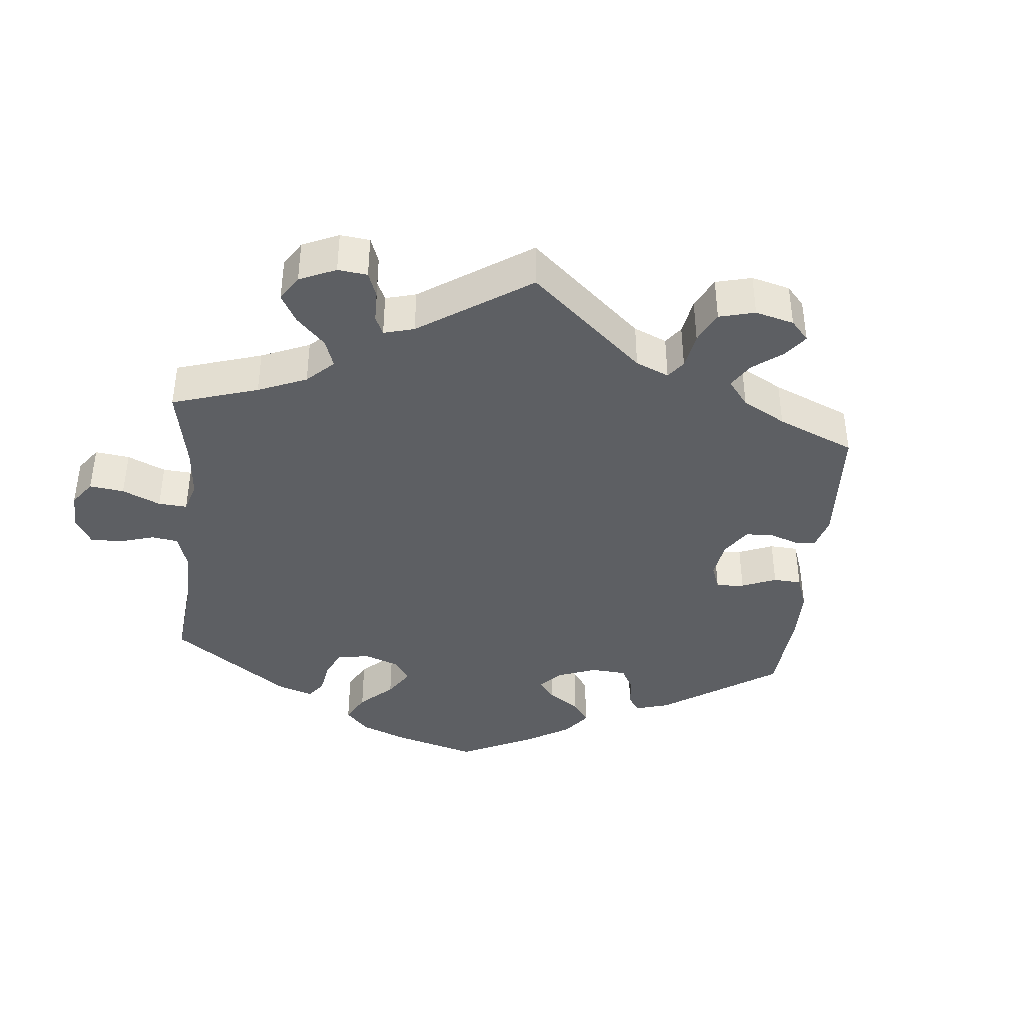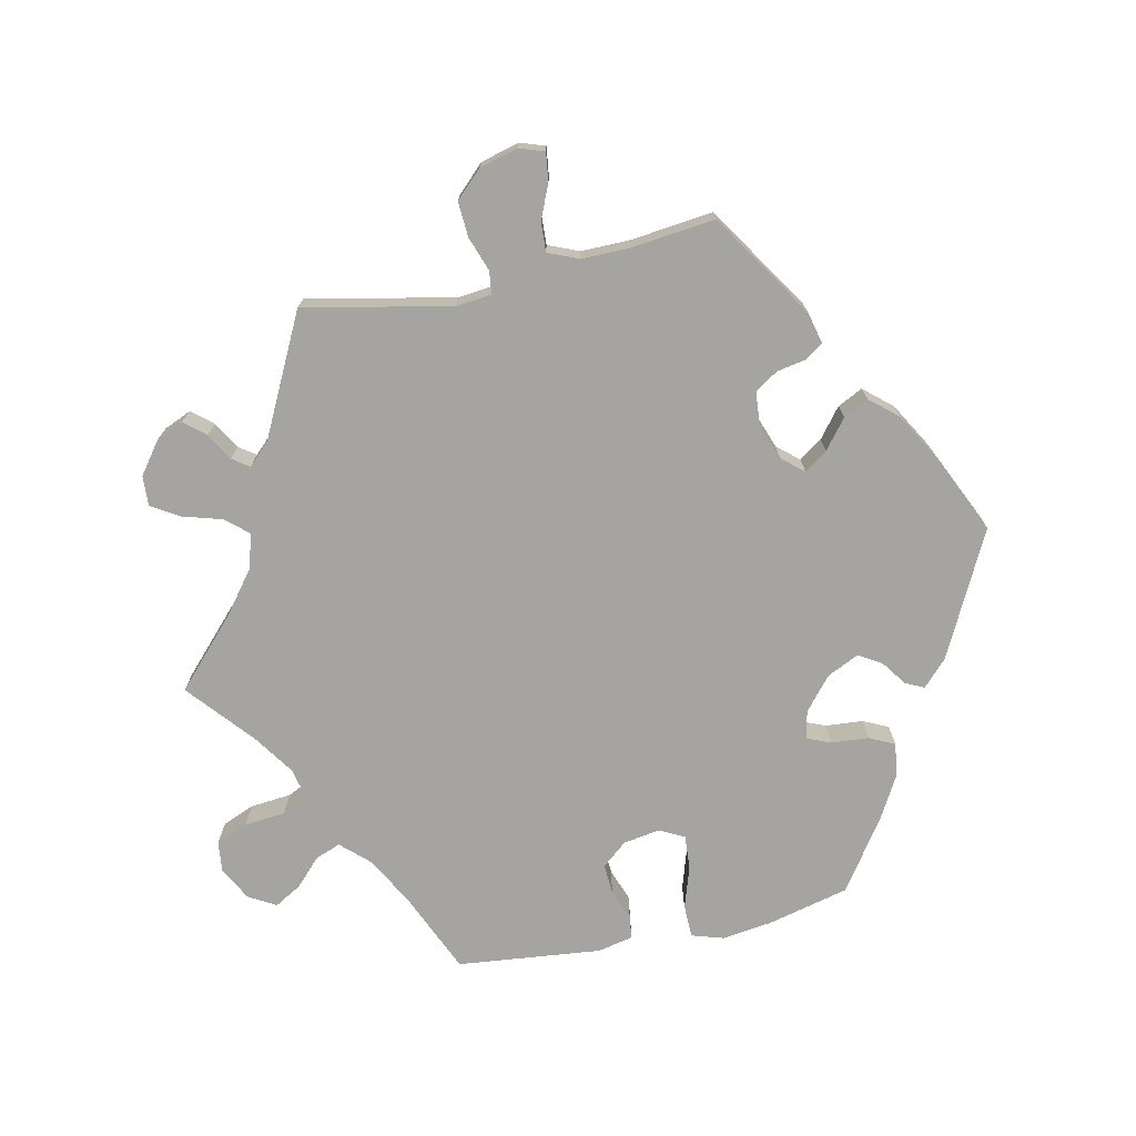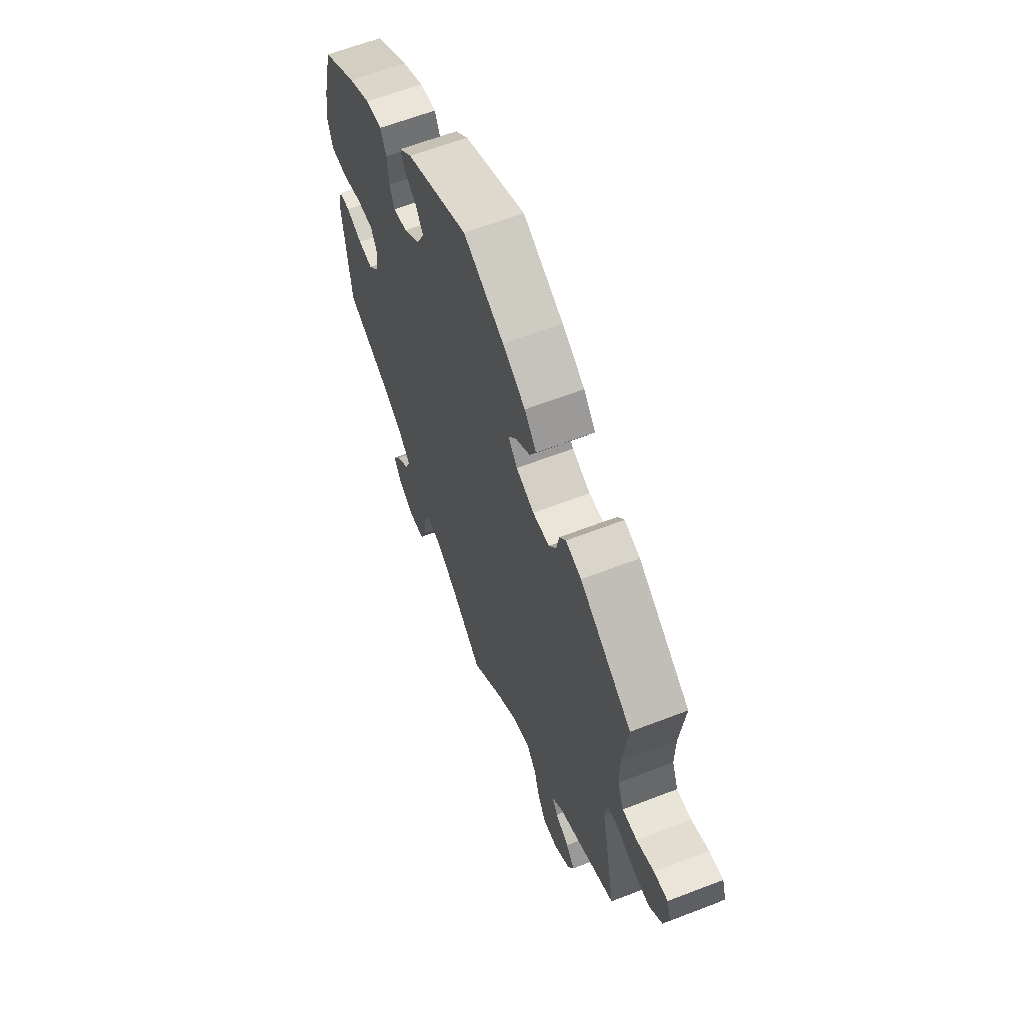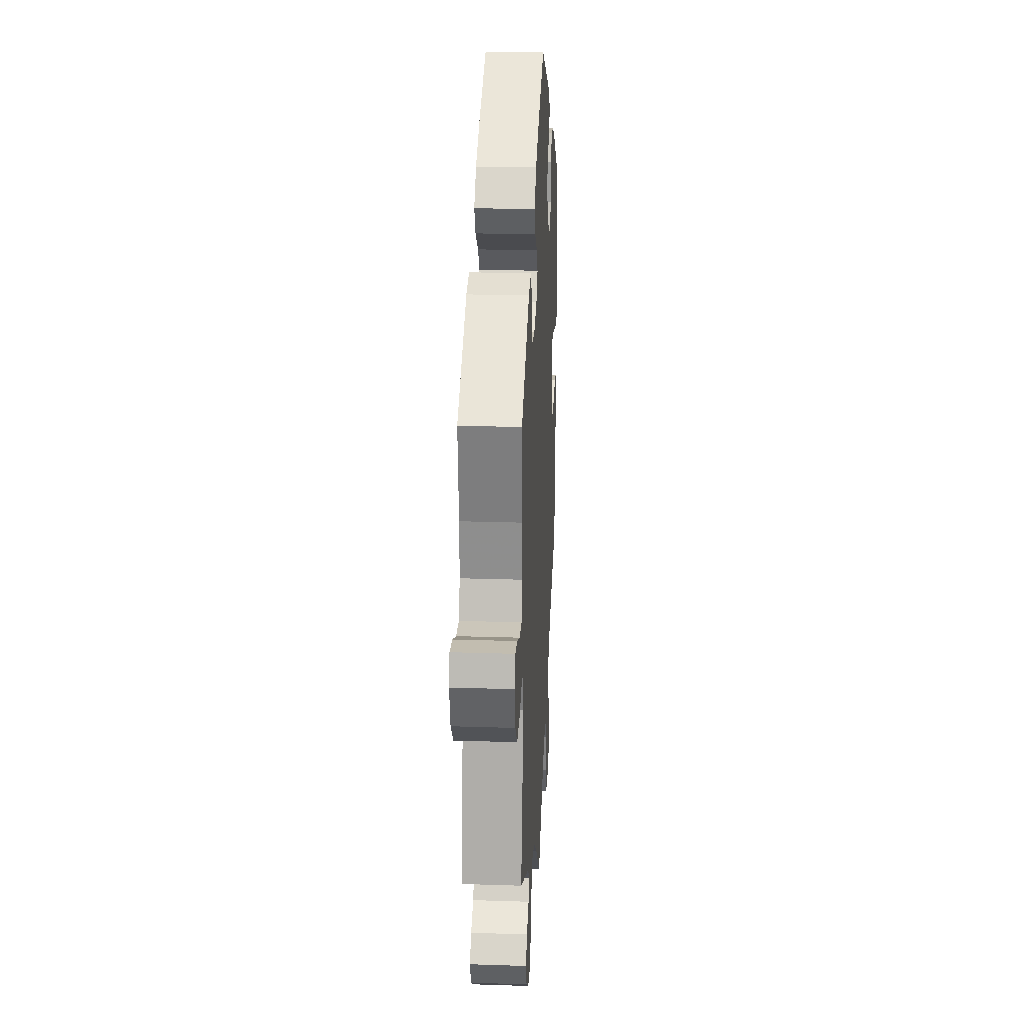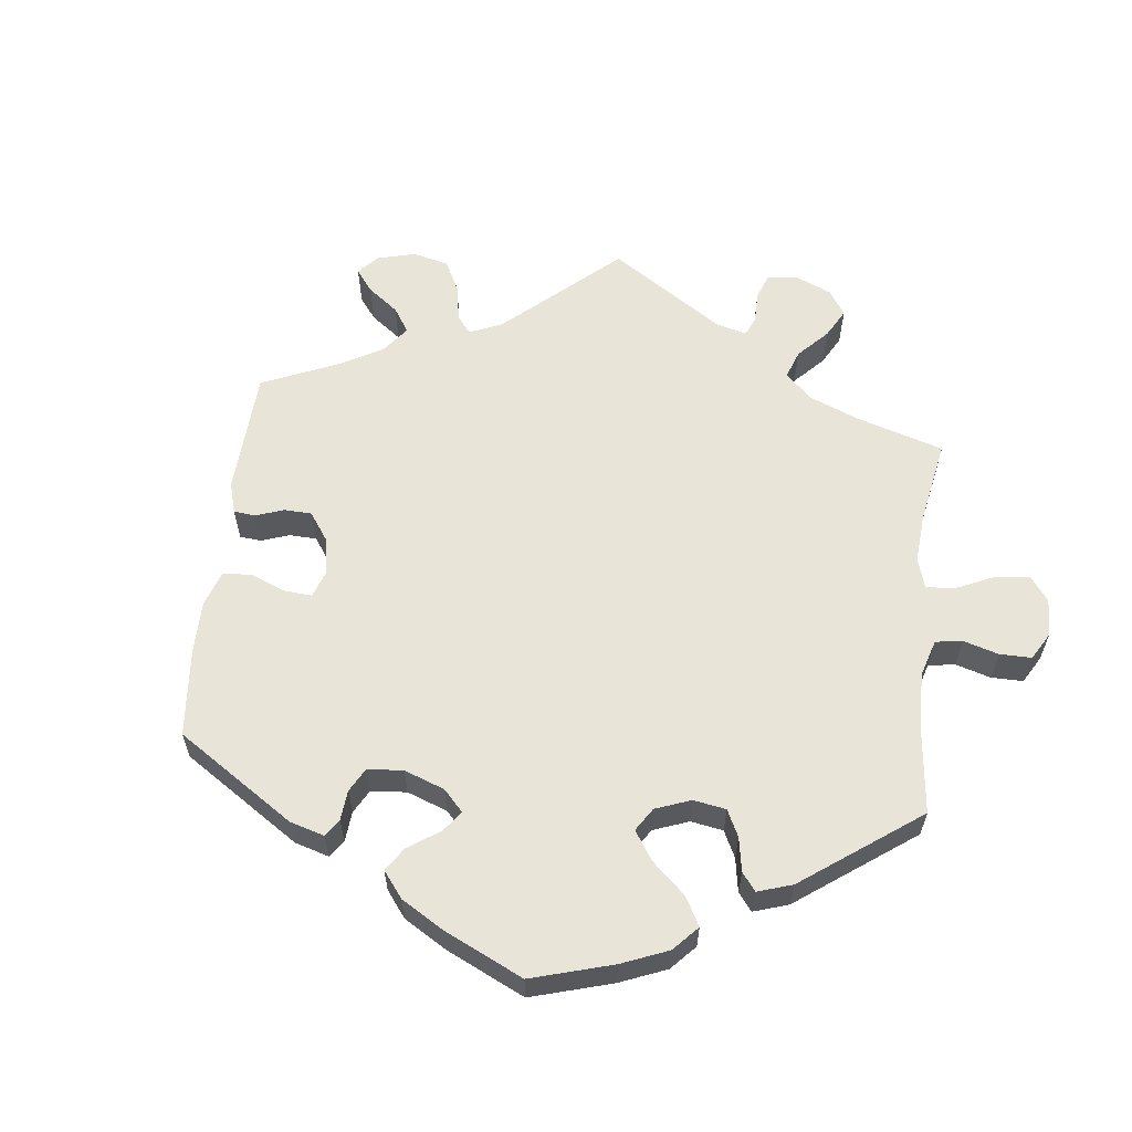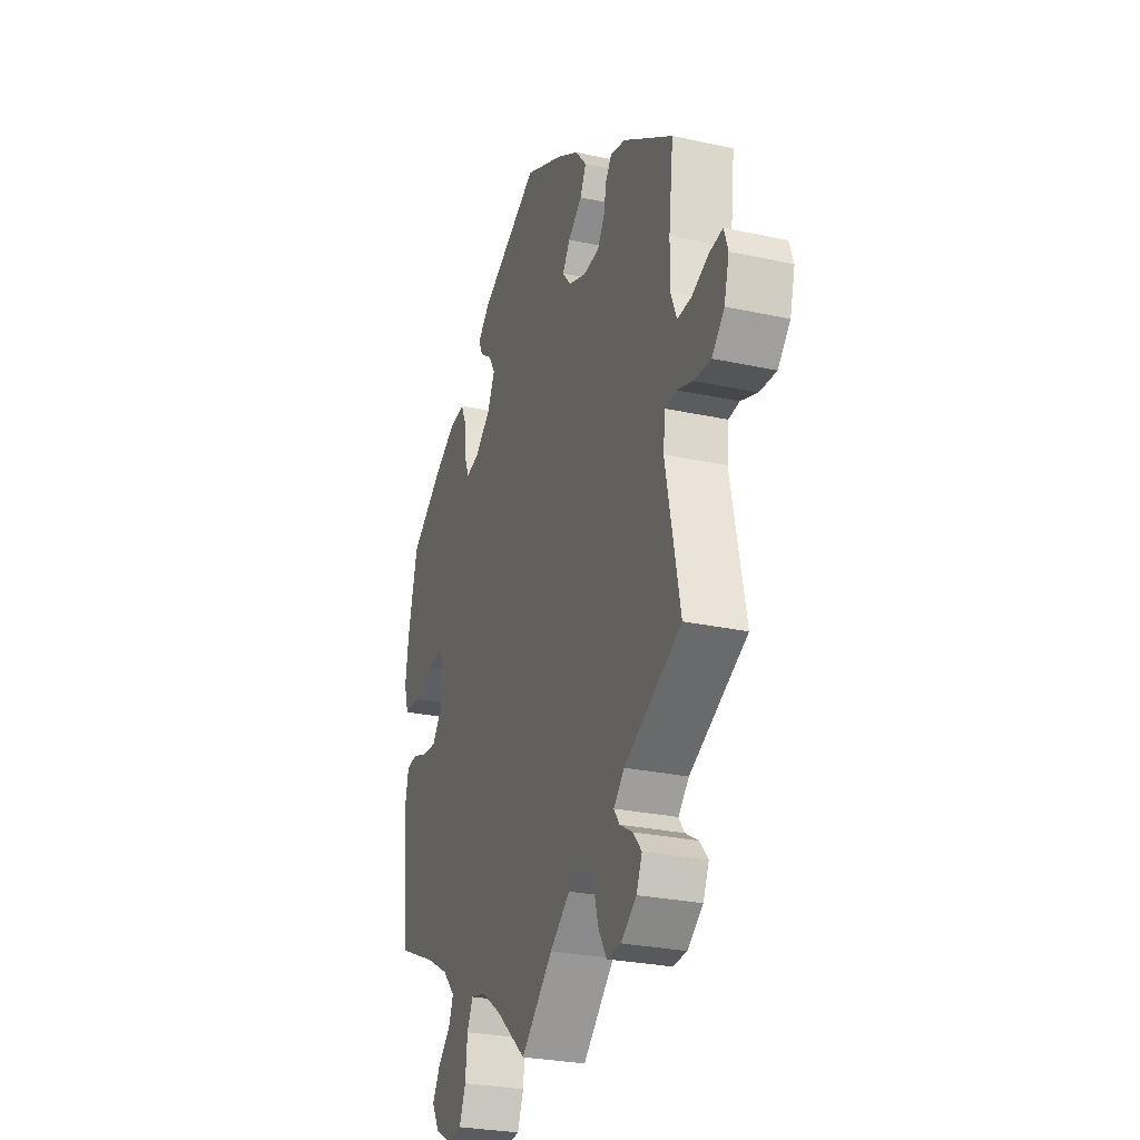
<metadata>
{"format":"obj","ext":"obj","renderer":"f3d","projection":"perspective","resolution":1024,"background":"white","views":[{"elev":-40.3,"azim":-125.7,"up":"+Y"},{"elev":-73.5,"azim":-78.1,"up":"+Y"},{"elev":62.5,"azim":-111.4,"up":"+Z"},{"elev":23.8,"azim":-86.9,"up":"+Z"},{"elev":59.9,"azim":66.6,"up":"+Y"},{"elev":-27.3,"azim":-108.6,"up":"+Z"}]}
</metadata>
<code>
v 0.382 0.07 -0.341
v 0.314 0.07 -0.379
v 0.277 0.07 -0.419
v 0.291 0.07 -0.455
v 0.329 0.07 -0.491
v 0.352 0.07 -0.53
v 0.33 0.07 -0.569
v 0.282 0.07 -0.595
v 0.238 0.07 -0.59
v 0.219 0.07 -0.544
v 0.213 0.07 -0.485
v 0.195 0.07 -0.448
v 0.151 0.07 -0.458
v 0.093 0.07 -0.498
v 0 0.07 -0.578
v -0.095 0.07 -0.49
v -0.155 0.07 -0.444
v -0.205 0.07 -0.429
v -0.233 0.07 -0.462
v -0.249 0.07 -0.518
v -0.273 0.07 -0.558
v -0.316 0.07 -0.556
v -0.362 0.07 -0.522
v -0.379 0.07 -0.483
v -0.354 0.07 -0.453
v -0.315 0.07 -0.43
v -0.298 0.07 -0.406
v -0.33 0.07 -0.374
v -0.501 0.07 -0.289
v -0.458 0.07 -0.079
v -0.464 0.07 -0.028
v -0.496 0.07 -0.024
v -0.546 0.07 -0.042
v -0.596 0.07 -0.045
v -0.633 0.07 -0.007
v -0.648 0.07 0.048
v -0.636 0.07 0.084
v -0.596 0.07 0.079
v -0.546 0.07 0.058
v -0.504 0.07 0.056
v -0.486 0.07 0.1
v -0.487 0.07 0.17
v -0.501 0.07 0.289
v -0.351 0.07 0.387
v -0.306 0.07 0.398
v -0.288 0.07 0.373
v -0.28 0.07 0.331
v -0.259 0.07 0.298
v -0.211 0.07 0.294
v -0.159 0.07 0.313
v -0.133 0.07 0.344
v -0.156 0.07 0.377
v -0.198 0.07 0.41
v -0.216 0.07 0.446
v -0.182 0.07 0.486
v -0.117 0.07 0.524
v -0.001 0.07 0.578
v 0.177 0.07 0.489
v 0.214 0.07 0.454
v 0.201 0.07 0.427
v 0.166 0.07 0.402
v 0.146 0.07 0.369
v 0.168 0.07 0.323
v 0.215 0.07 0.284
v 0.255 0.07 0.275
v 0.269 0.07 0.309
v 0.273 0.07 0.363
v 0.29 0.07 0.399
v 0.337 0.07 0.393
v 0.4 0.07 0.358
v 0.5 0.07 0.289
v 0.529 0.07 0.172
v 0.539 0.07 0.101
v 0.525 0.07 0.055
v 0.478 0.07 0.054
v 0.418 0.07 0.073
v 0.369 0.07 0.076
v 0.351 0.07 0.041
v 0.36 0.07 -0.012
v 0.39 0.07 -0.048
v 0.432 0.07 -0.045
v 0.478 0.07 -0.028
v 0.51 0.07 -0.032
v 0.521 0.07 -0.083
v 0.5 0.07 -0.289
v 0.382 0 -0.341
v 0.314 0 -0.379
v 0.277 0 -0.419
v 0.291 0 -0.455
v 0.329 0 -0.491
v 0.352 0 -0.53
v 0.33 0 -0.569
v 0.282 0 -0.595
v 0.238 0 -0.59
v 0.219 0 -0.544
v 0.213 0 -0.485
v 0.195 0 -0.448
v 0.151 0 -0.458
v 0.093 0 -0.498
v 0 0 -0.578
v -0.095 0 -0.49
v -0.155 0 -0.444
v -0.205 0 -0.429
v -0.233 0 -0.462
v -0.249 0 -0.518
v -0.273 0 -0.558
v -0.316 0 -0.556
v -0.362 0 -0.522
v -0.379 0 -0.483
v -0.354 0 -0.453
v -0.315 0 -0.43
v -0.298 0 -0.406
v -0.33 0 -0.374
v -0.501 0 -0.289
v -0.458 0 -0.079
v -0.464 0 -0.028
v -0.496 0 -0.024
v -0.546 0 -0.042
v -0.596 0 -0.045
v -0.633 0 -0.007
v -0.648 0 0.048
v -0.636 0 0.084
v -0.596 0 0.079
v -0.546 0 0.058
v -0.504 0 0.056
v -0.486 0 0.1
v -0.487 0 0.17
v -0.501 0 0.289
v -0.351 0 0.387
v -0.306 0 0.398
v -0.288 0 0.373
v -0.28 0 0.331
v -0.259 0 0.298
v -0.211 0 0.294
v -0.159 0 0.313
v -0.133 0 0.344
v -0.156 0 0.377
v -0.198 0 0.41
v -0.216 0 0.446
v -0.182 0 0.486
v -0.117 0 0.524
v -0.001 0 0.578
v 0.177 0 0.489
v 0.214 0 0.454
v 0.201 0 0.427
v 0.166 0 0.402
v 0.146 0 0.369
v 0.168 0 0.323
v 0.215 0 0.284
v 0.255 0 0.275
v 0.269 0 0.309
v 0.273 0 0.363
v 0.29 0 0.399
v 0.337 0 0.393
v 0.4 0 0.358
v 0.5 0 0.289
v 0.529 0 0.172
v 0.539 0 0.101
v 0.525 0 0.055
v 0.478 0 0.054
v 0.418 0 0.073
v 0.369 0 0.076
v 0.351 0 0.041
v 0.36 0 -0.012
v 0.39 0 -0.048
v 0.432 0 -0.045
v 0.478 0 -0.028
v 0.51 0 -0.032
v 0.521 0 -0.083
v 0.5 0 -0.289
f 84 85 1
f 81 82 83 84
f 80 81 84 1
f 79 80 1 2
f 78 79 2 3
f 73 74 75 76
f 73 76 77
f 72 73 77
f 71 72 77
f 70 71 77
f 69 70 77 78
f 66 67 68 69
f 65 66 69 78
f 58 59 60 61
f 58 61 62
f 57 58 62
f 56 57 62 63
f 52 53 54 55
f 51 52 55 56
f 44 45 46 47
f 42 43 44 47
f 41 42 47 48
f 40 41 48 49
f 36 37 38 39
f 36 39 40
f 35 36 40
f 32 33 34 35
f 32 35 40
f 31 32 40 49
f 28 29 30
f 27 28 30 31
f 23 24 25 26
f 23 26 27
f 22 23 27
f 19 20 21 22
f 18 19 22 27
f 14 15 16
f 13 14 16 17
f 12 13 17 18
f 8 9 10 11
f 8 11 12
f 7 8 12
f 4 5 6 7
f 3 4 7 12
f 64 65 78 3
f 51 56 63 64
f 50 51 64 3
f 27 31 49 50
f 18 27 50
f 3 12 18 50
f 86 170 169
f 169 168 167 166
f 86 169 166 165
f 87 86 165 164
f 88 87 164 163
f 161 160 159 158
f 162 161 158
f 162 158 157
f 162 157 156
f 162 156 155
f 163 162 155 154
f 154 153 152 151
f 163 154 151 150
f 146 145 144 143
f 147 146 143
f 147 143 142
f 148 147 142 141
f 140 139 138 137
f 141 140 137 136
f 132 131 130 129
f 132 129 128 127
f 133 132 127 126
f 134 133 126 125
f 124 123 122 121
f 125 124 121
f 125 121 120
f 120 119 118 117
f 125 120 117
f 134 125 117 116
f 115 114 113
f 116 115 113 112
f 111 110 109 108
f 112 111 108
f 112 108 107
f 107 106 105 104
f 112 107 104 103
f 101 100 99
f 102 101 99 98
f 103 102 98 97
f 96 95 94 93
f 97 96 93
f 97 93 92
f 92 91 90 89
f 97 92 89 88
f 88 163 150 149
f 149 148 141 136
f 88 149 136 135
f 135 134 116 112
f 135 112 103
f 135 103 97 88
f 1 86 87 2
f 2 87 88 3
f 3 88 89 4
f 4 89 90 5
f 5 90 91 6
f 6 91 92 7
f 7 92 93 8
f 8 93 94 9
f 9 94 95 10
f 10 95 96 11
f 11 96 97 12
f 12 97 98 13
f 13 98 99 14
f 14 99 100 15
f 15 100 101 16
f 16 101 102 17
f 17 102 103 18
f 18 103 104 19
f 19 104 105 20
f 20 105 106 21
f 21 106 107 22
f 22 107 108 23
f 23 108 109 24
f 24 109 110 25
f 25 110 111 26
f 26 111 112 27
f 27 112 113 28
f 28 113 114 29
f 29 114 115 30
f 30 115 116 31
f 31 116 117 32
f 32 117 118 33
f 33 118 119 34
f 34 119 120 35
f 35 120 121 36
f 36 121 122 37
f 37 122 123 38
f 38 123 124 39
f 39 124 125 40
f 40 125 126 41
f 41 126 127 42
f 42 127 128 43
f 43 128 129 44
f 44 129 130 45
f 45 130 131 46
f 46 131 132 47
f 47 132 133 48
f 48 133 134 49
f 49 134 135 50
f 50 135 136 51
f 51 136 137 52
f 52 137 138 53
f 53 138 139 54
f 54 139 140 55
f 55 140 141 56
f 56 141 142 57
f 57 142 143 58
f 58 143 144 59
f 59 144 145 60
f 60 145 146 61
f 61 146 147 62
f 62 147 148 63
f 63 148 149 64
f 64 149 150 65
f 65 150 151 66
f 66 151 152 67
f 67 152 153 68
f 68 153 154 69
f 69 154 155 70
f 70 155 156 71
f 71 156 157 72
f 72 157 158 73
f 73 158 159 74
f 74 159 160 75
f 75 160 161 76
f 76 161 162 77
f 77 162 163 78
f 78 163 164 79
f 79 164 165 80
f 80 165 166 81
f 81 166 167 82
f 82 167 168 83
f 83 168 169 84
f 84 169 170 85
f 85 170 86 1

</code>
